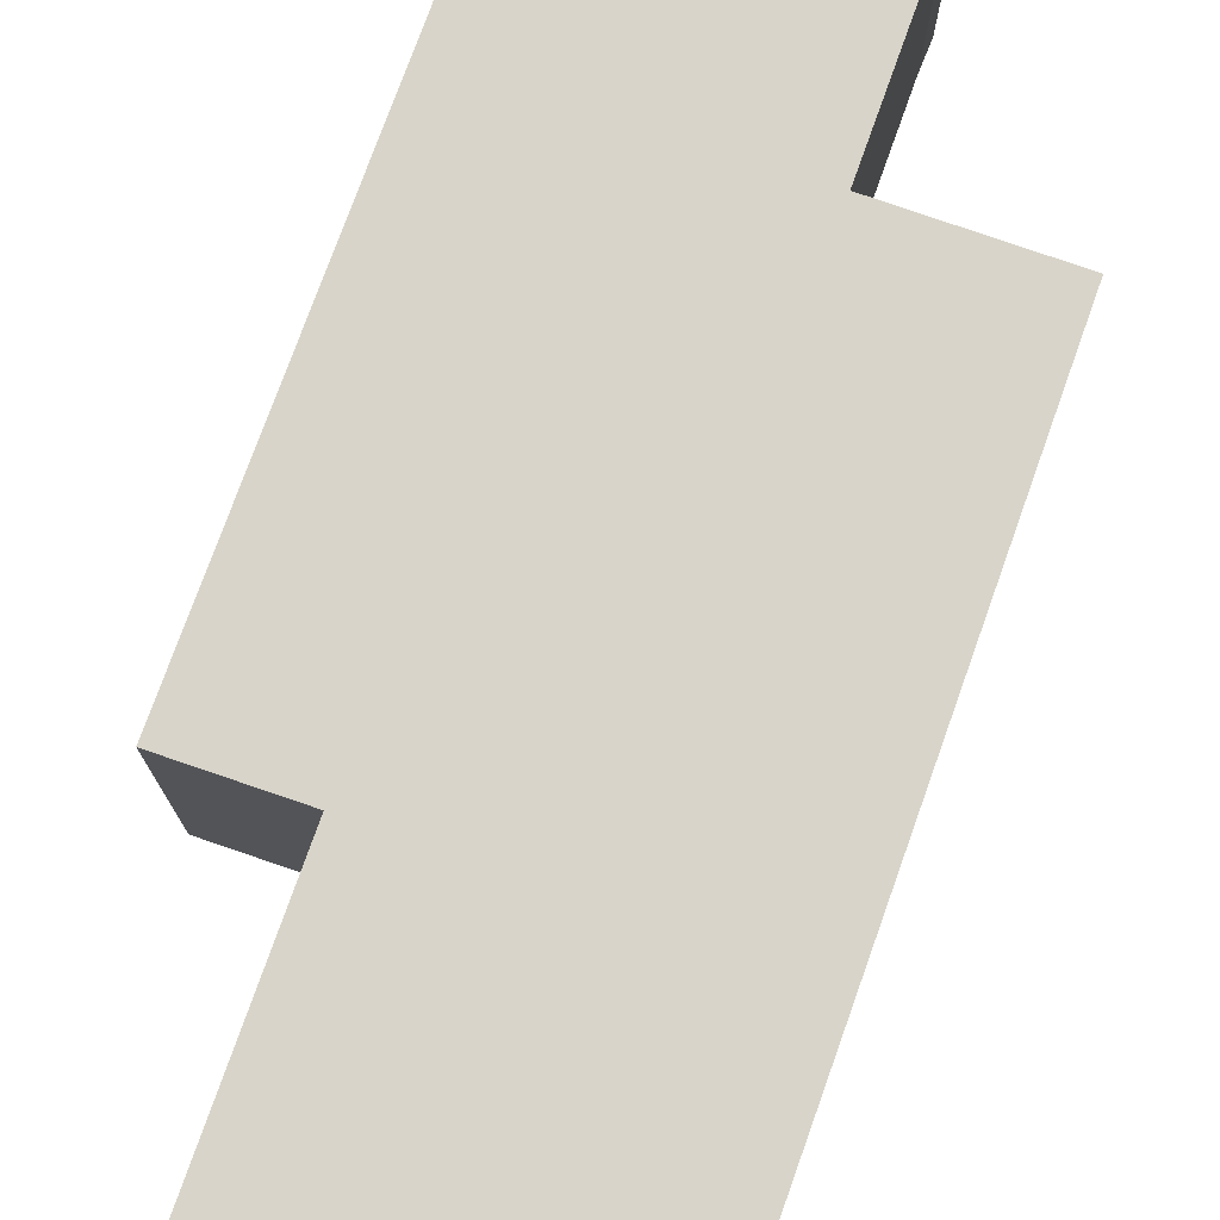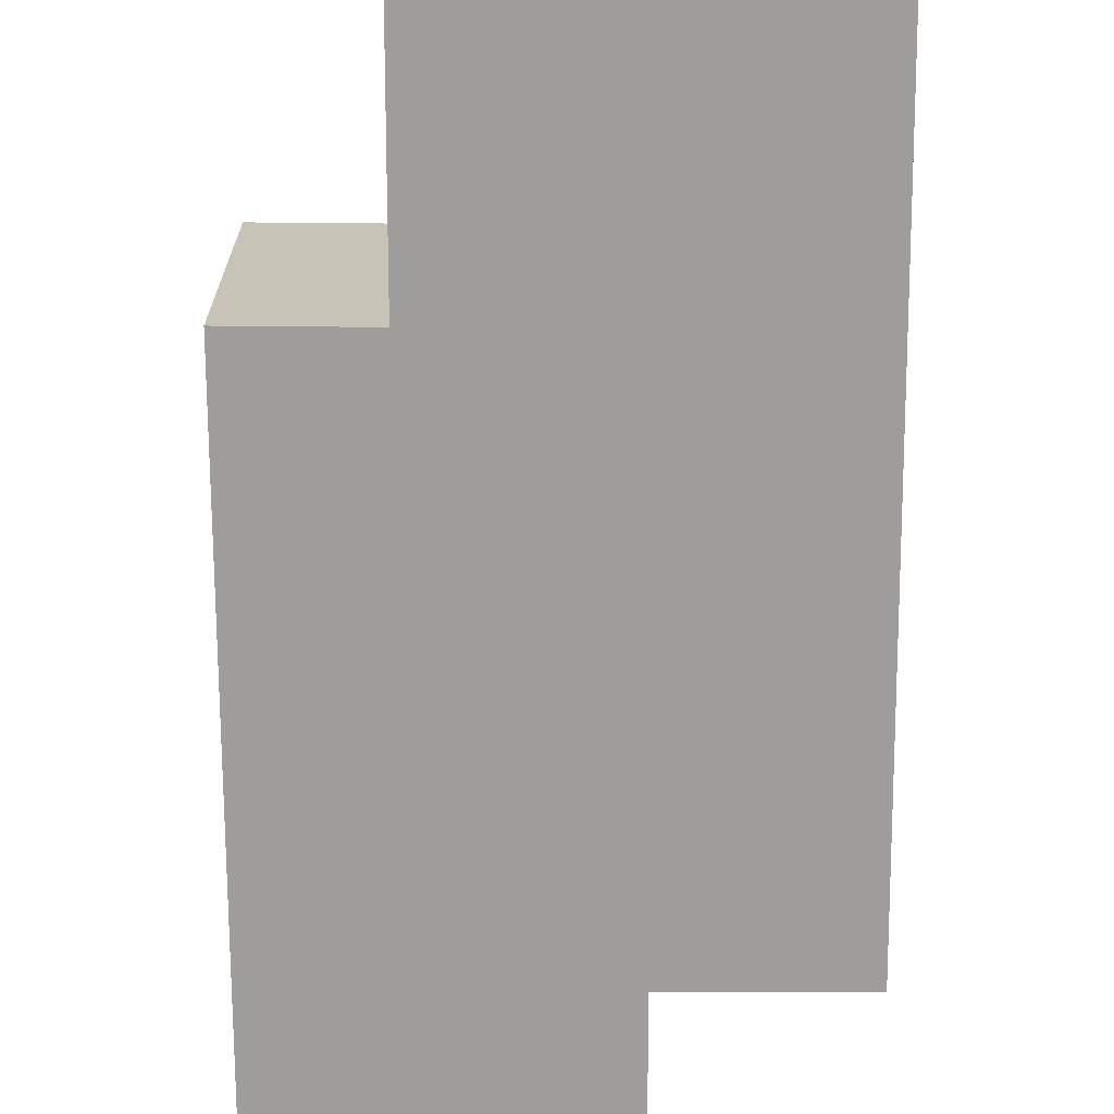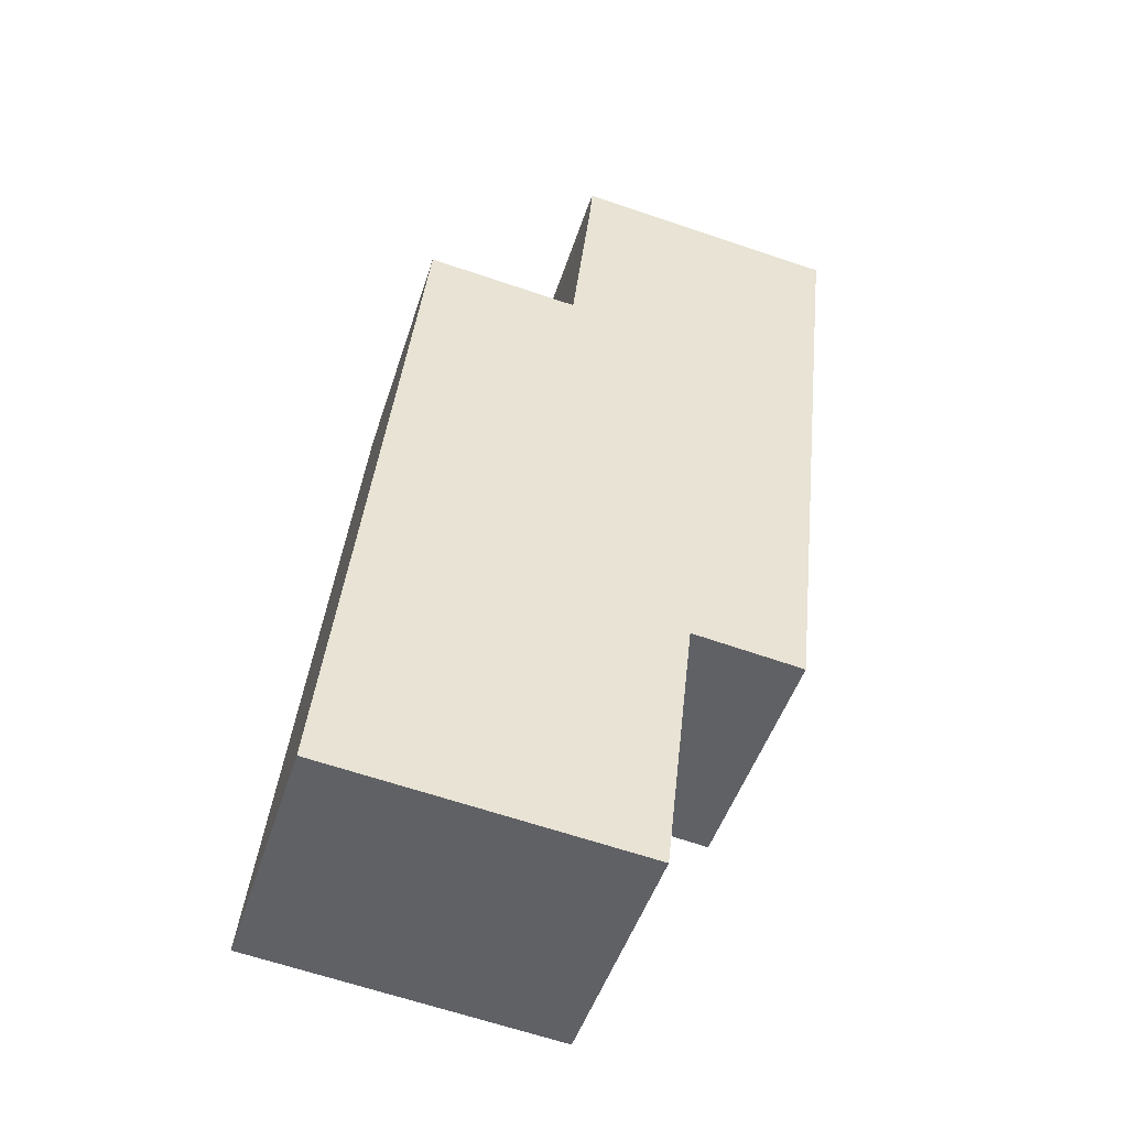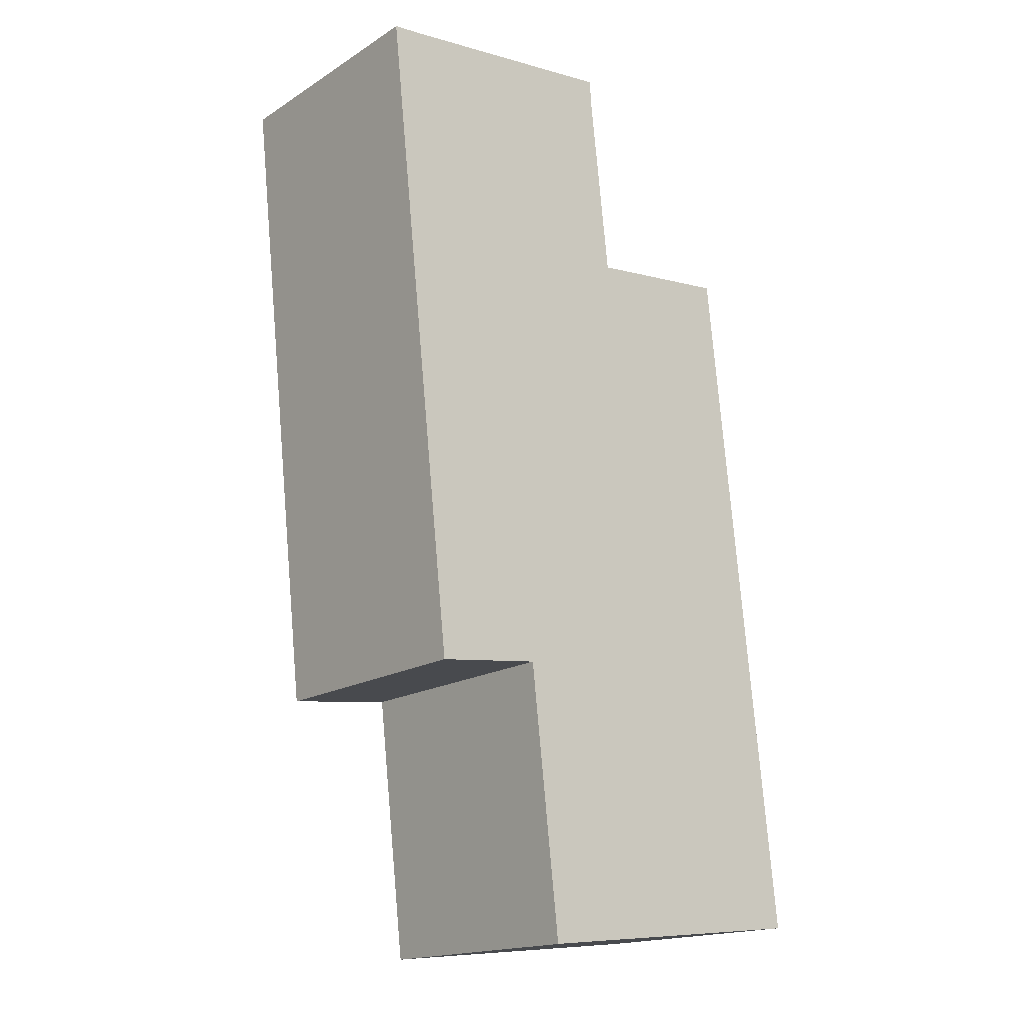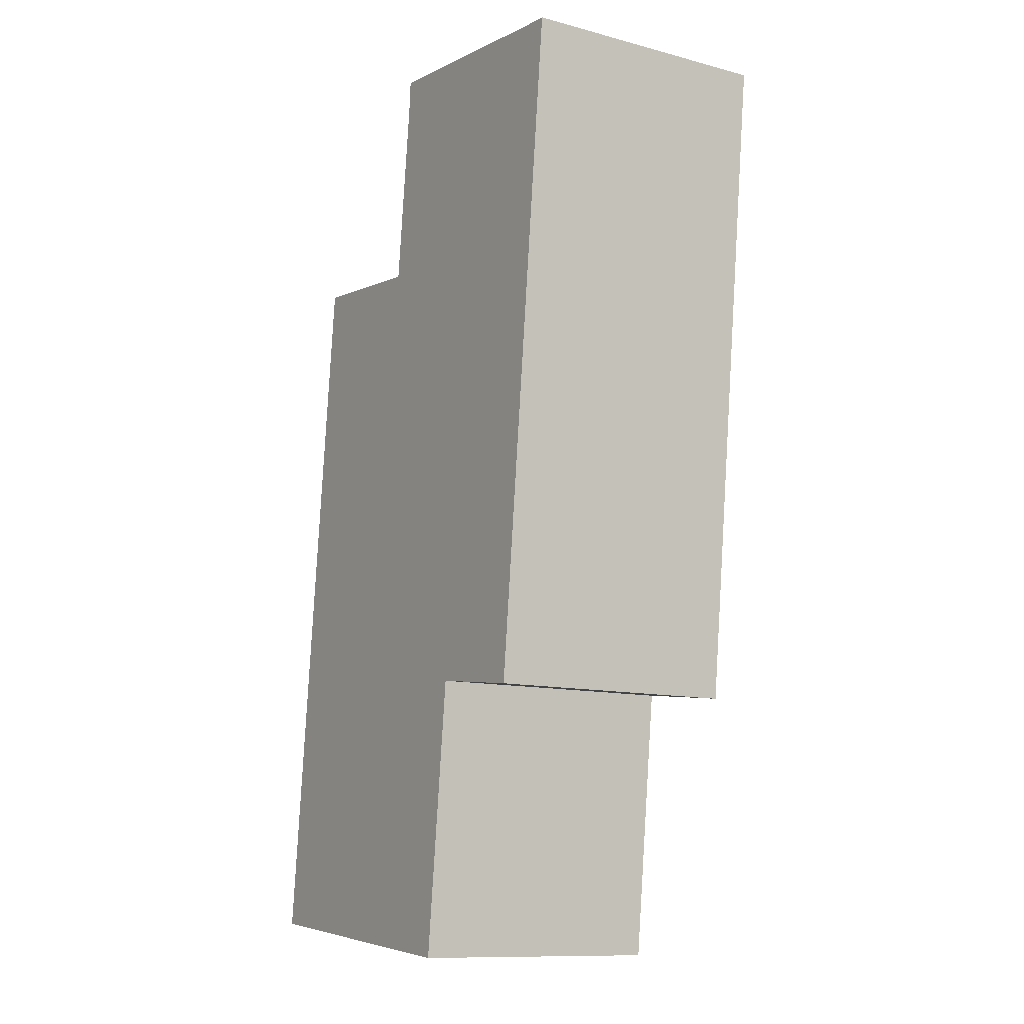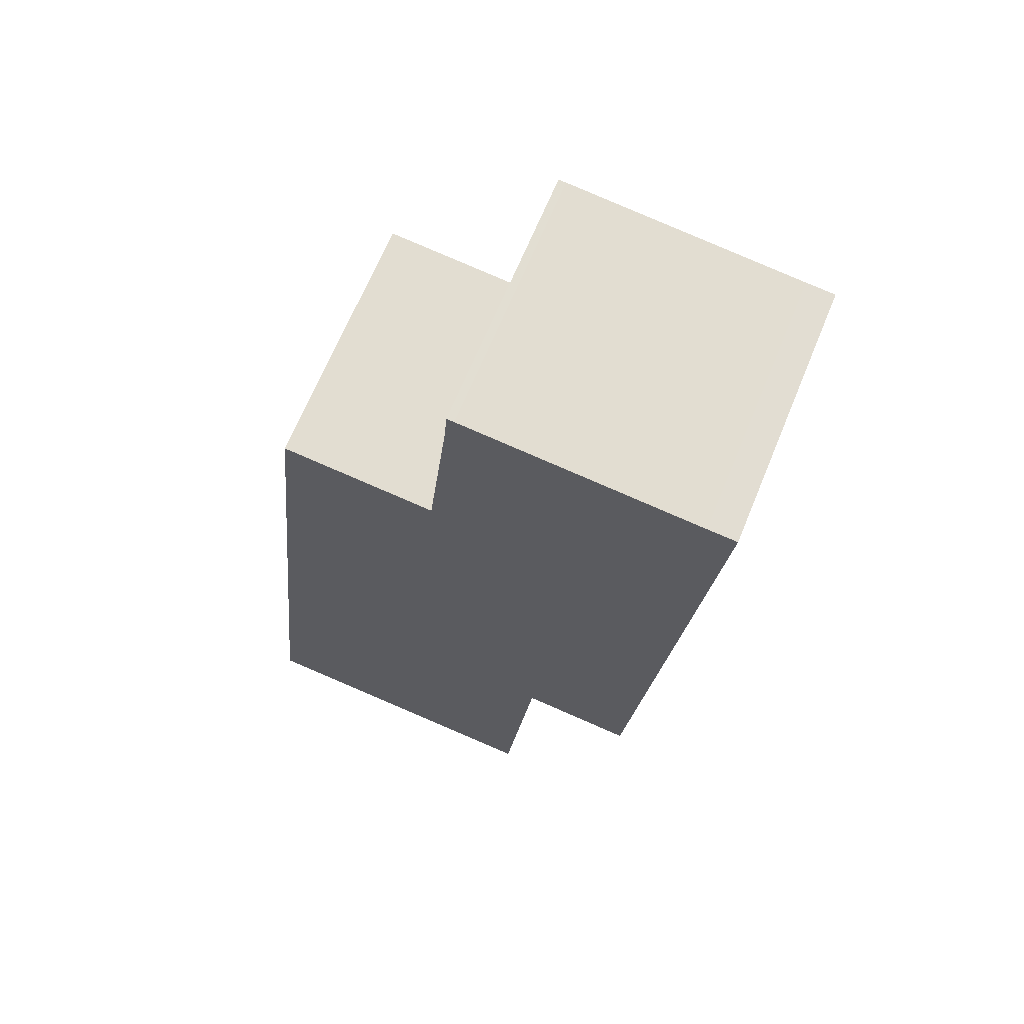
<metadata>
{"format":"obj","ext":"obj","renderer":"f3d","projection":"perspective","resolution":1024,"background":"white","views":[{"elev":75.6,"azim":-154.2,"up":"+Y"},{"elev":-70.4,"azim":-173.6,"up":"+Y"},{"elev":-47.7,"azim":-17.4,"up":"+Z"},{"elev":-17.1,"azim":140.9,"up":"+Z"},{"elev":-11.6,"azim":57.6,"up":"+Z"},{"elev":66.9,"azim":22.3,"up":"+Z"}]}
</metadata>
<code>
v  0.053 11.2 0.496
v  3.669 11.2 -0.384
v  0 11.2 6.856e-16
v  1.267 11.2 11.83
v  6.49 11.2 -0.679
v  3.283 11.2 30.66
v  7.856 11.2 -0.822
v  13.32 11.2 -1.393
v  13.53 11.2 0.496
v  14.64 11.2 10.43
v  3.325 11.2 31.07
v  9.812 11.2 30.34
v  14.65 11.2 10.48
v  14.79 11.2 10.46
v  17.4 11.2 10.15
v  19.43 11.2 9.9
v  9.936 11.2 30.33
v  9.947 11.2 30.43
v  10.84 11.2 38.59
v  19.43 11.2 9.933
v  21.5 11.2 29.13
v  10.92 11.2 39.85
v  11.24 11.2 39.82
v  17.87 11.2 39.07
v  21.29 11.2 38.68
v  22.52 11.2 38.56
v  13.32 8.53e-17 -1.393
v  0 0 0
v  6.49 4.158e-17 -0.679
v  7.856 5.033e-17 -0.822
v  3.669 2.351e-17 -0.384
v  19.43 -6.062e-16 9.9
v  17.4 -6.213e-16 10.15
v  14.65 -6.416e-16 10.48
v  14.79 -6.406e-16 10.46
v  0.053 -3.037e-17 0.496
v  1.267 -7.246e-16 11.83
v  3.283 -1.877e-15 30.66
v  3.325 -1.903e-15 31.07
v  9.936 -1.857e-15 30.33
v  10.84 -2.363e-15 38.59
v  9.947 -1.863e-15 30.43
v  10.92 -2.44e-15 39.85
v  9.812 -1.858e-15 30.34
v  11.24 -2.438e-15 39.82
v  21.29 -2.368e-15 38.68
v  17.87 -2.392e-15 39.07
v  22.52 -2.361e-15 38.56
v  21.5 -1.783e-15 29.13
v  19.43 -6.082e-16 9.933
v  14.64 -6.388e-16 10.43
v  13.53 -3.037e-17 0.496
g defaultobject
f 1 2 3
f 2 1 4
f 2 4 5
f 5 4 6
f 5 6 7
f 7 6 8
f 8 6 9
f 9 6 10
f 10 6 11
f 10 11 12
f 10 12 13
f 13 12 14
f 14 12 15
f 15 12 16
f 16 12 17
f 16 17 18
f 16 18 19
f 16 19 20
f 20 19 21
f 21 19 22
f 21 22 23
f 21 23 24
f 21 24 25
f 21 25 26
f 27 7 8
f 7 27 5
f 5 27 2
f 2 27 3
f 3 27 28
f 28 27 29
f 29 27 30
f 28 29 31
f 32 15 16
f 15 32 14
f 14 32 13
f 13 32 33
f 13 33 34
f 34 33 35
f 28 1 3
f 1 28 4
f 4 28 36
f 4 36 37
f 4 37 6
f 6 37 38
f 6 38 11
f 11 38 39
f 40 18 17
f 18 40 19
f 19 40 41
f 41 40 42
f 41 22 19
f 22 41 43
f 39 12 11
f 12 39 17
f 17 39 40
f 40 39 44
f 43 23 22
f 23 43 45
f 45 24 23
f 24 45 25
f 25 45 46
f 46 45 47
f 46 26 25
f 26 46 48
f 48 21 26
f 21 48 49
f 21 49 20
f 20 49 50
f 20 50 16
f 16 50 32
f 34 10 13
f 10 34 9
f 9 34 8
f 8 34 51
f 8 51 52
f 8 52 27
f 43 41 45
f 46 49 48
f 49 46 50
f 50 46 32
f 32 46 33
f 33 46 47
f 33 47 35
f 35 47 45
f 35 45 34
f 34 45 51
f 51 45 52
f 52 45 27
f 27 45 30
f 30 45 29
f 29 45 40
f 40 45 42
f 42 45 41
f 29 40 44
f 29 44 39
f 29 39 31
f 31 39 38
f 38 28 31
f 28 38 37
f 28 37 36

</code>
